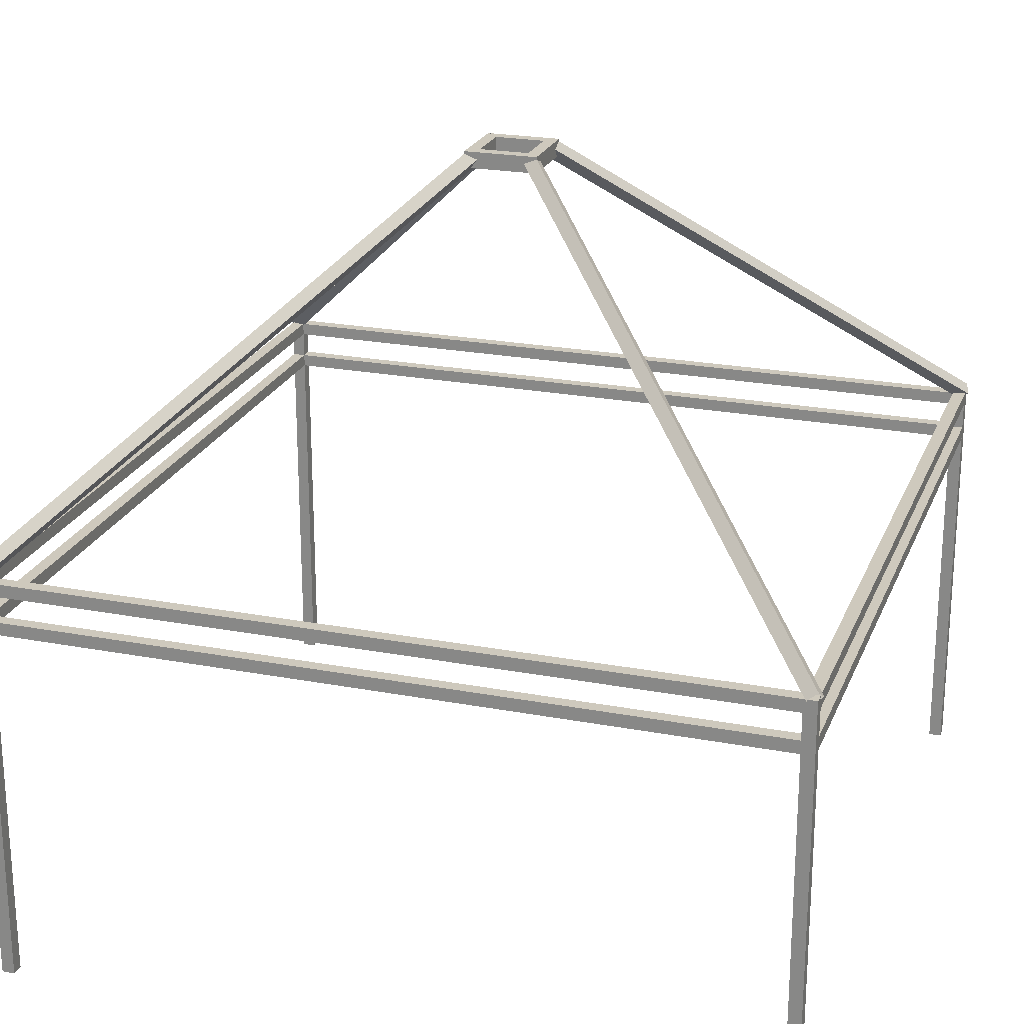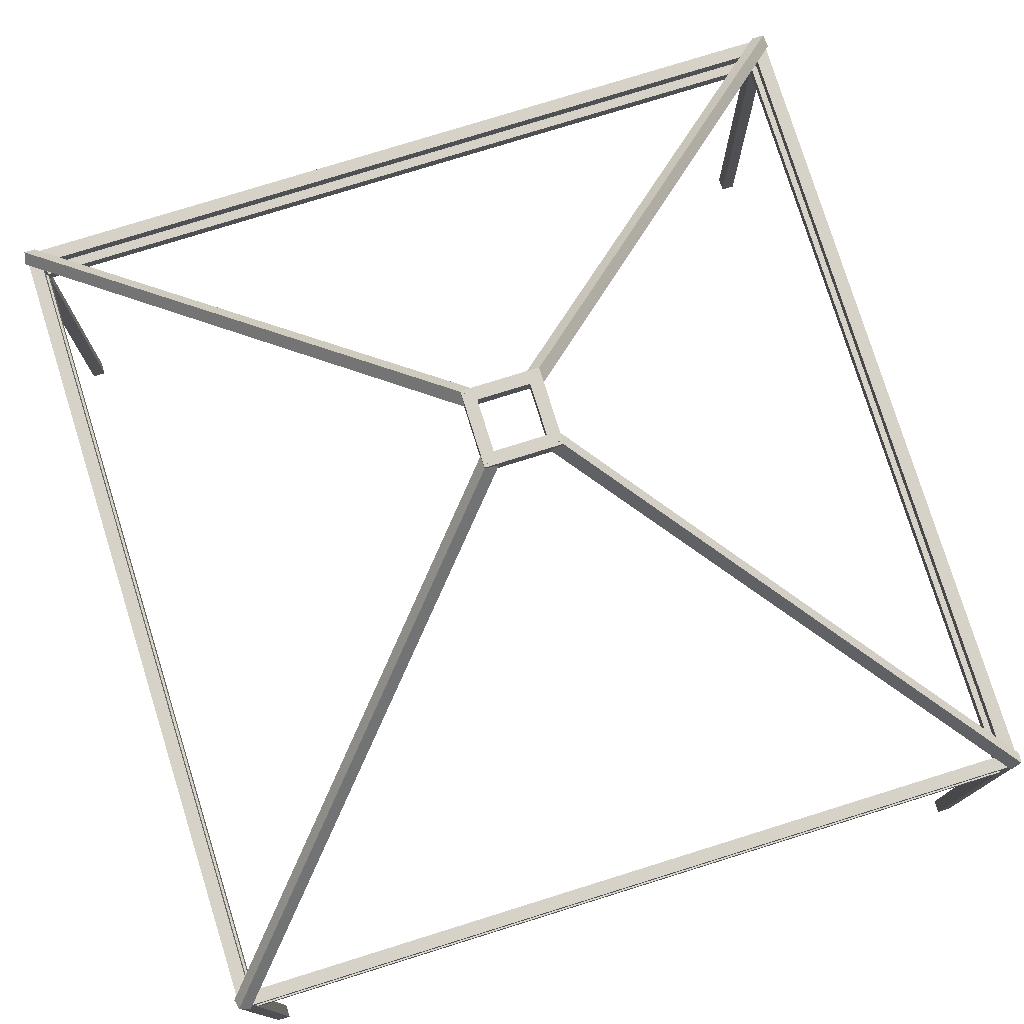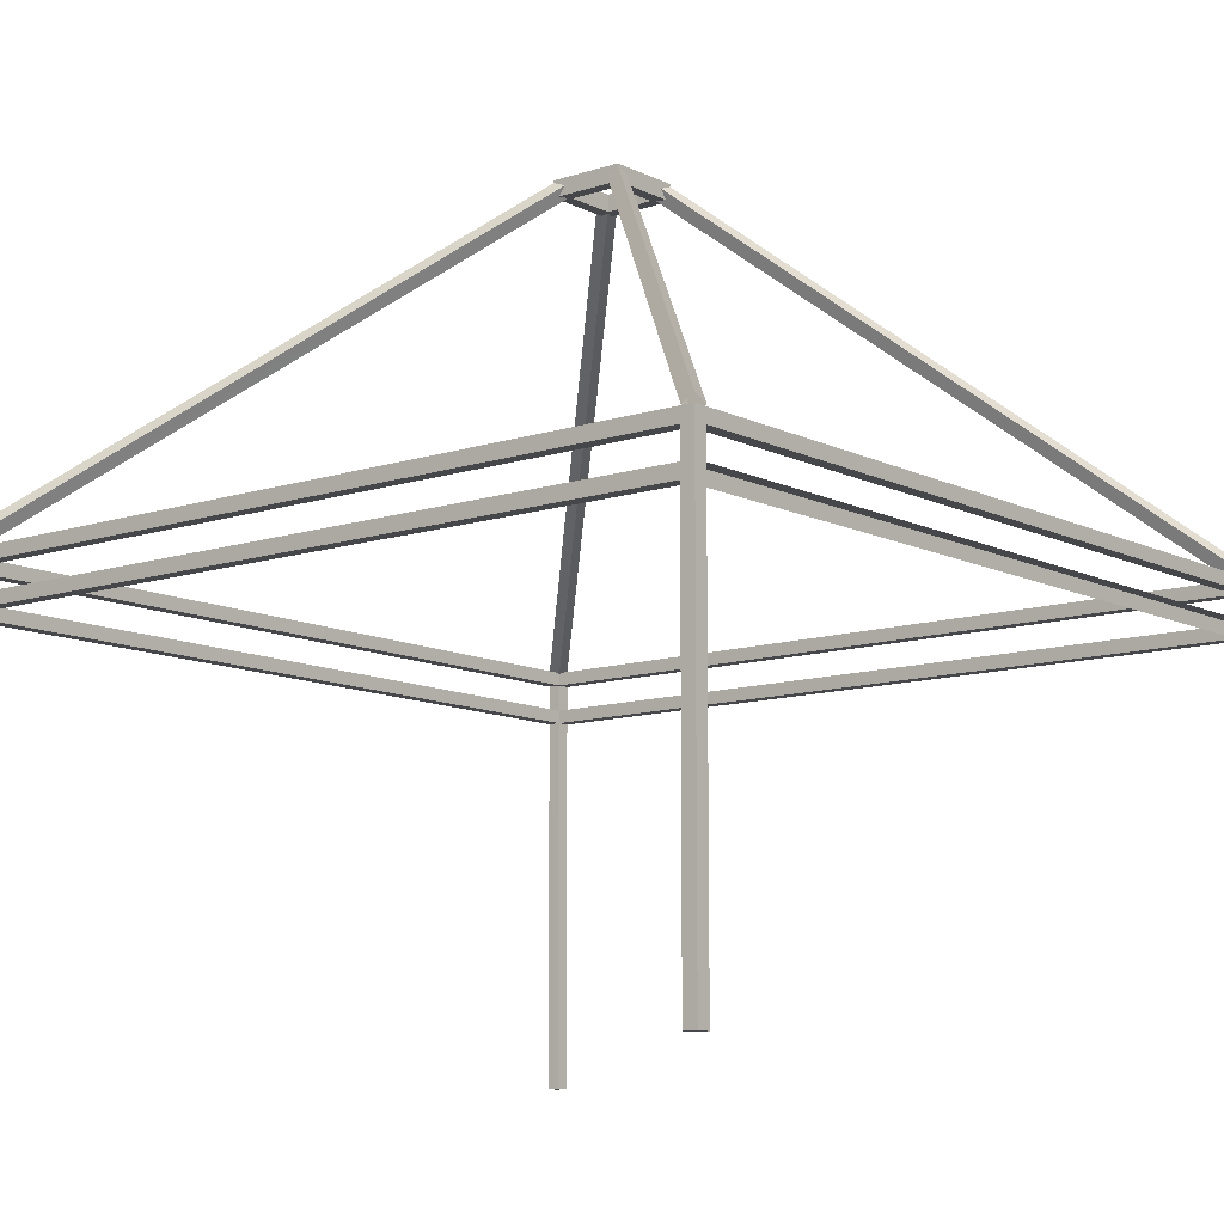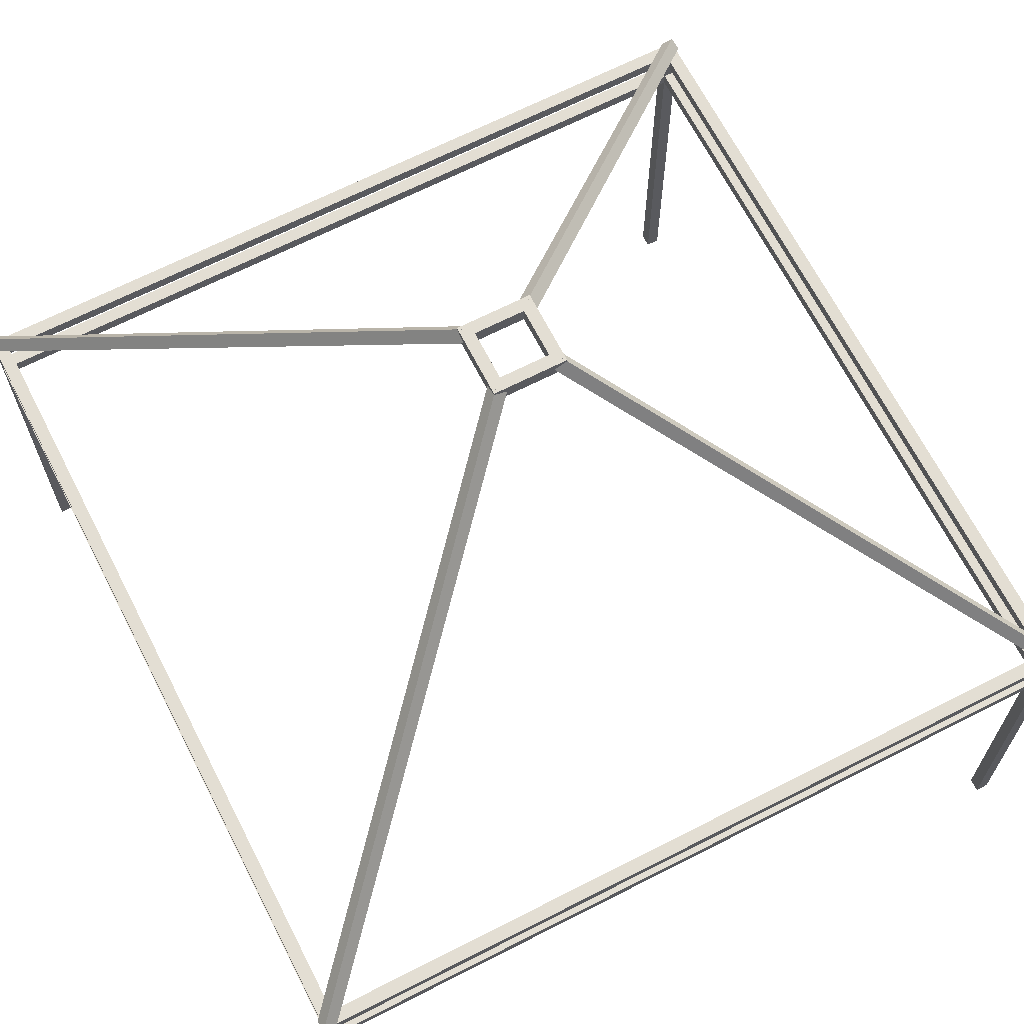
<metadata>
{"format":"obj","ext":"obj","renderer":"f3d","projection":"perspective","resolution":1024,"background":"white","views":[{"elev":22.7,"azim":-162.0,"up":"+Y"},{"elev":77.5,"azim":-107.3,"up":"+Y"},{"elev":-10.7,"azim":39.3,"up":"+Y"},{"elev":67.2,"azim":152.9,"up":"+Y"}]}
</metadata>
<code>
g default
v 22.81 2.243 -14.19
v 23.19 2.243 -14.19
v 23.19 2.366 -14.19
v 22.81 2.366 -14.19
v 22.81 2.243 -13.81
v 22.81 2.366 -13.81
v 22.77 2.243 -14.28
v 23.23 2.243 -14.28
v 23.21 2.243 -14.21
v 23.21 2.243 -14.21
v 22.79 2.243 -14.21
v 23.19 2.243 -13.81
v 23.19 2.366 -13.81
v 23.28 2.366 -14.28
v 22.72 2.366 -14.28
v 22.74 2.366 -14.26
v 22.76 2.366 -14.25
v 23.26 2.366 -14.26
v 23.26 2.366 -14.26
v 23.24 2.366 -14.25
v 22.72 2.243 -13.77
v 22.72 2.243 -14.23
v 22.79 2.243 -14.21
v 22.79 2.243 -13.79
v 22.74 2.366 -14.26
v 22.74 2.366 -14.26
v 22.75 2.366 -13.76
v 22.74 2.366 -13.74
v 22.75 2.366 -14.24
v 22.72 2.366 -13.72
v 23.28 2.346 -14.28
v 23.28 2.347 -14.28
v 23.18 2.309 -14.28
v 22.82 2.309 -14.28
v 22.72 2.346 -14.28
v 23.28 2.243 -14.23
v 23.28 2.243 -13.77
v 23.21 2.243 -13.79
v 23.21 2.243 -13.79
v 23.21 2.243 -13.79
v 23.21 2.243 -13.79
v 23.26 2.366 -13.74
v 23.26 2.366 -13.74
v 23.26 2.366 -13.74
v 23.25 2.366 -14.24
v 23.25 2.366 -13.76
v 23.28 2.366 -13.72
v 23.23 2.243 -13.72
v 22.77 2.243 -13.72
v 22.79 2.243 -13.79
v 22.74 2.366 -13.74
v 22.76 2.366 -13.75
v 23.24 2.366 -13.75
v 22.72 2.347 -14.28
v 22.72 2.347 -14.28
v 22.72 2.309 -14.18
v 22.72 2.309 -13.82
v 22.72 2.309 -13.82
v 22.72 2.346 -13.72
v 23.28 2.346 -13.72
v 23.28 2.347 -13.72
v 23.28 2.347 -13.72
v 23.28 2.309 -13.82
v 23.28 2.309 -14.18
v 23.28 2.309 -14.18
v 22.72 2.347 -13.72
v 22.82 2.309 -13.72
v 22.82 2.309 -13.72
v 23.18 2.309 -13.72
v 23.28 2.243 -14.28
v 22.72 2.243 -14.28
v 22.72 2.243 -13.72
v 23.28 2.243 -13.72
v 20.02 -0.2696 -17.07
v 19.95 -0.2113 -17.05
v 20.05 -0.2845 -16.95
v 20.05 -0.2847 -16.95
v 20.05 -0.2852 -16.95
v 20.05 -0.2845 -16.95
v 20.05 -0.2696 -16.99
v 20.05 -0.2696 -16.99
v 20.06 -0.2696 -16.95
v 20.05 -0.2696 -16.99
v 20.03 -0.2696 -17.05
v 20.02 -0.288 -17.05
v 20.05 -0.2845 -16.95
v 19.93 -0.2696 -16.97
v 19.95 -0.2884 -16.98
v 19.95 -0.2696 -16.97
v 20.01 -0.2696 -16.95
v 20.05 -0.2696 -16.94
v 20.01 -0.2696 -16.95
v 22.75 2.371 -14.25
v 19.93 -0.2696 -11.02
v 19.95 -0.2113 -10.95
v 20.05 -0.2845 -11.05
v 20.05 -0.2847 -11.05
v 20.05 -0.2852 -11.05
v 20.05 -0.2845 -11.05
v 20.05 -0.2696 -11.06
v 20.01 -0.2696 -11.05
v 20.01 -0.2696 -11.05
v 19.95 -0.2696 -11.03
v 19.95 -0.288 -11.02
v 20.05 -0.2825 -11.05
v 20.05 -0.2846 -11.05
v 20.01 -0.2696 -11.05
v 20.03 -0.2696 -10.93
v 20.02 -0.2884 -10.95
v 20.03 -0.2696 -10.95
v 20.05 -0.2696 -11.01
v 20.06 -0.2696 -11.05
v 20.05 -0.2696 -11.01
v 22.75 2.371 -13.75
v 25.98 -0.2696 -10.93
v 26.05 -0.2113 -10.95
v 26.07 -0.2696 -11.03
v 25.95 -0.2845 -11.05
v 25.95 -0.2696 -11.01
v 25.97 -0.2696 -10.95
v 25.98 -0.288 -10.95
v 25.95 -0.2847 -11.05
v 25.94 -0.2696 -11.05
v 25.95 -0.2696 -11.01
v 26.05 -0.2884 -11.02
v 26.05 -0.2696 -11.03
v 25.99 -0.2696 -11.05
v 25.95 -0.2852 -11.05
v 25.95 -0.2696 -11.06
v 25.99 -0.2696 -11.05
v 23.25 2.371 -13.75
v 26.07 -0.2696 -16.98
v 26.05 -0.2113 -17.05
v 25.95 -0.2847 -16.95
v 25.95 -0.2845 -16.95
v 25.95 -0.2696 -16.94
v 25.99 -0.2696 -16.95
v 26.05 -0.2696 -16.97
v 26.05 -0.288 -16.98
v 25.99 -0.2696 -16.95
v 25.95 -0.2845 -16.95
v 25.97 -0.2696 -17.07
v 25.98 -0.2884 -17.05
v 25.97 -0.2696 -17.05
v 25.95 -0.2696 -16.99
v 25.95 -0.2852 -16.95
v 25.94 -0.2696 -16.95
v 25.95 -0.2696 -16.99
v 23.25 2.371 -14.25
v 19.95 -0.2696 -11.05
v 19.95 -0.2696 -16.95
v 19.95 -0.3681 -11.05
v 19.95 -0.2696 -11.05
v 19.95 -0.3681 -16.95
v 20.05 -0.3681 -11.05
v 20.05 -0.3681 -16.95
v 20.05 -0.2696 -11.05
v 20.05 -0.2696 -11.05
v 20.05 -0.2696 -16.95
v 25.95 -0.2696 -10.95
v 20.05 -0.2696 -10.95
v 25.95 -0.3681 -10.95
v 25.95 -0.2696 -10.95
v 20.05 -0.3681 -10.95
v 25.95 -0.3681 -11.05
v 20.05 -0.3681 -11.05
v 25.95 -0.3681 -16.95
v 26.05 -0.3681 -16.95
v 26.05 -0.3681 -11.05
v 26.05 -0.2696 -11.05
v 26.05 -0.2696 -16.95
v 26.05 -0.2696 -11.05
v 25.95 -0.2696 -11.05
v 25.95 -0.2696 -11.05
v 20.05 -0.2696 -11.05
v 19.95 -0.2696 -10.95
v 19.95 -3.502 -10.95
v 20.05 -3.502 -10.95
v 20.05 -0.2696 -10.95
v 19.95 -3.502 -11.05
v 19.95 -0.5693 -11.05
v 19.95 -0.6677 -11.05
v 20.05 -3.502 -11.05
v 20.05 -0.6677 -11.05
v 20.05 -0.5693 -11.05
v 20.05 -0.5693 -16.95
v 19.95 -0.5693 -16.95
v 19.95 -0.6677 -16.95
v 20.05 -0.6677 -16.95
v 25.95 -0.5693 -10.95
v 25.95 -0.5693 -11.05
v 20.05 -0.5693 -11.05
v 20.05 -0.5693 -10.95
v 25.95 -0.6677 -10.95
v 20.05 -0.6677 -10.95
v 25.95 -0.6677 -11.05
v 20.05 -0.6677 -11.05
v 25.95 -0.5693 -16.95
v 25.95 -0.6677 -16.95
v 26.05 -0.5693 -11.05
v 26.05 -0.5693 -16.95
v 25.95 -0.2696 -16.95
v 25.95 -0.2696 -16.95
v 25.95 -0.2696 -17.05
v 20.05 -0.2696 -17.05
v 25.95 -0.2696 -17.05
v 25.95 -0.3681 -17.05
v 20.05 -0.3681 -17.05
v 25.95 -0.3681 -16.95
v 20.05 -0.3681 -16.95
v 20.05 -0.2696 -16.95
v 25.95 -0.5693 -16.95
v 25.95 -0.5693 -17.05
v 20.05 -0.5693 -17.05
v 20.05 -0.5693 -16.95
v 25.95 -0.6677 -16.95
v 20.05 -0.6677 -16.95
v 25.95 -0.6677 -17.05
v 20.05 -0.6677 -17.05
v 19.95 -3.502 -16.95
v 20.05 -3.502 -16.95
v 19.95 -0.2696 -16.95
v 19.95 -0.2696 -17.05
v 19.95 -3.502 -17.05
v 20.05 -3.502 -17.05
v 20.05 -0.2696 -17.05
v 20.05 -0.2696 -16.95
v 25.95 -0.2696 -16.95
v 25.95 -3.502 -16.95
v 26.05 -3.502 -16.95
v 26.05 -0.2696 -16.95
v 26.05 -0.2696 -17.05
v 25.95 -3.502 -17.05
v 26.05 -3.502 -17.05
v 25.95 -3.502 -10.95
v 26.05 -3.502 -10.95
v 26.05 -0.2696 -10.95
v 25.95 -3.502 -11.05
v 26.05 -3.502 -11.05
g polySurface44 polySurface41
f 1 2 4
f 4 2 3
f 5 1 6
f 6 1 4
f 10 2 9
f 7 8 11
f 11 8 1
f 1 8 2
f 8 9 2
f 2 12 3
f 3 12 13
f 19 18 18
f 18 14 18
f 14 15 18
f 18 15 17
f 15 16 17
f 16 4 17
f 18 17 3
f 17 4 3
f 19 20 18
f 20 19 18
f 12 5 13
f 13 5 6
f 11 1 23
f 21 22 24
f 24 22 5
f 5 22 1
f 22 23 1
f 28 6 27
f 27 6 26
f 25 26 16
f 26 6 16
f 6 4 16
f 29 26 26
f 26 25 26
f 16 15 25
f 15 30 25
f 25 30 26
f 26 30 27
f 30 28 27
f 31 32 14
f 8 7 33
f 7 34 33
f 15 14 35
f 35 14 34
f 14 32 34
f 32 33 34
f 39 40 38
f 41 12 40
f 40 12 38
f 36 37 10
f 10 37 2
f 2 37 12
f 37 38 12
f 18 3 45
f 45 3 44
f 43 44 42
f 44 3 42
f 3 13 42
f 46 44 44
f 44 43 44
f 42 47 43
f 47 14 43
f 43 14 44
f 44 14 45
f 14 18 45
f 24 5 50
f 48 49 41
f 41 49 12
f 12 49 5
f 49 50 5
f 51 52 28
f 52 51 28
f 51 28 28
f 28 53 28
f 42 13 53
f 28 53 6
f 6 53 13
f 30 47 28
f 28 47 53
f 47 42 53
f 35 54 15
f 22 21 56
f 21 57 56
f 30 15 59
f 59 15 58
f 58 15 57
f 15 54 57
f 54 55 57
f 55 56 57
f 60 61 47
f 37 36 63
f 36 64 63
f 14 47 31
f 31 47 65
f 65 47 64
f 47 61 64
f 61 62 64
f 62 63 64
f 59 66 30
f 49 48 68
f 48 69 68
f 68 69 67
f 47 30 60
f 60 30 69
f 30 66 69
f 66 67 69
f 33 32 8
f 32 31 8
f 31 70 8
f 64 36 65
f 65 36 31
f 36 70 31
f 9 8 10
f 8 70 10
f 70 36 10
f 71 35 7
f 7 35 34
f 71 7 11
f 56 55 22
f 71 22 35
f 54 35 55
f 35 22 55
f 23 22 11
f 22 71 11
f 57 21 58
f 58 21 59
f 21 72 59
f 72 21 24
f 67 66 68
f 68 66 49
f 66 59 49
f 59 72 49
f 50 49 24
f 49 72 24
f 73 60 48
f 48 60 69
f 73 48 41
f 63 62 37
f 73 37 60
f 61 60 62
f 60 37 62
f 38 37 39
f 39 37 40
f 40 37 41
f 37 73 41
f 54 35 75
f 34 74 35
f 74 75 35
f 81 76 80
f 80 76 79
f 79 76 78
f 76 77 78
f 83 84 80
f 80 84 81
f 82 81 81
f 81 84 81
f 34 7 74
f 23 77 11
f 11 77 7
f 85 74 84
f 74 7 84
f 84 7 81
f 77 76 7
f 7 76 81
f 55 54 87
f 75 87 54
f 91 77 77
f 77 23 77
f 56 87 22
f 23 22 77
f 88 89 87
f 87 89 22
f 89 90 22
f 78 77 90
f 90 77 22
f 55 87 56
f 86 82 82
f 82 82 81
f 92 91 91
f 91 91 77
f 25 93 16
f 93 17 16
f 26 93 25
f 93 26 29
f 57 94 58
f 94 95 58
f 100 96 99
f 99 96 98
f 96 97 98
f 102 103 101
f 57 21 94
f 50 97 24
f 24 97 21
f 104 94 103
f 94 21 103
f 103 21 101
f 101 21 100
f 96 100 97
f 100 21 97
f 66 59 95
f 58 95 59
f 98 97 106
f 106 97 105
f 107 102 99
f 101 100 102
f 102 100 99
f 97 50 105
f 68 105 49
f 50 49 105
f 95 108 66
f 66 108 67
f 112 105 105
f 105 68 105
f 67 108 68
f 109 110 108
f 108 110 68
f 110 111 68
f 106 105 111
f 111 105 68
f 113 112 112
f 112 112 105
f 51 114 28
f 114 27 28
f 52 114 51
f 61 60 116
f 69 115 60
f 115 116 60
f 69 48 115
f 40 115 41
f 115 48 41
f 62 61 117
f 116 117 61
f 39 118 40
f 121 115 120
f 115 40 120
f 120 40 119
f 118 119 40
f 62 117 63
f 39 38 123
f 118 123 122
f 38 122 123
f 124 123 123
f 123 118 123
f 123 118 39
f 129 122 122
f 122 38 122
f 63 117 37
f 38 37 122
f 125 126 117
f 117 126 37
f 126 127 37
f 128 122 127
f 127 122 37
f 122 128 118
f 130 129 129
f 129 129 122
f 43 131 42
f 131 53 42
f 44 131 43
f 131 44 46
f 64 132 65
f 132 133 65
f 64 36 132
f 9 134 10
f 10 134 36
f 139 132 138
f 132 36 138
f 138 36 137
f 137 36 136
f 135 136 134
f 36 134 136
f 140 136 136
f 136 135 136
f 134 141 135
f 141 137 135
f 136 135 137
f 32 31 133
f 65 133 31
f 147 134 134
f 134 134 146
f 33 142 8
f 9 8 134
f 143 144 142
f 142 144 8
f 144 145 8
f 146 134 145
f 134 8 145
f 141 134 146
f 133 142 32
f 32 142 33
f 148 147 147
f 147 134 147
f 19 149 18
f 149 45 18
f 20 149 19
f 150 101 151
f 101 100 151
f 151 100 92
f 100 91 92
f 150 151 153
f 152 153 154
f 153 151 154
f 76 77 156
f 155 156 99
f 99 156 100
f 100 156 91
f 156 77 91
f 154 156 152
f 152 156 155
f 101 157 100
f 158 99 157
f 157 99 100
f 91 159 92
f 77 76 91
f 76 159 91
f 160 124 161
f 124 123 161
f 161 123 113
f 123 112 113
f 160 161 163
f 162 163 164
f 163 161 164
f 96 97 166
f 165 166 118
f 118 166 123
f 123 166 112
f 166 97 112
f 97 105 112
f 164 166 162
f 162 166 165
f 118 122 165
f 165 122 167
f 122 129 167
f 129 136 167
f 136 135 167
f 167 168 165
f 165 168 169
f 170 171 130
f 130 171 129
f 171 140 129
f 140 136 129
f 172 169 170
f 170 169 171
f 169 168 171
f 124 173 123
f 174 118 173
f 173 118 123
f 173 129 174
f 122 118 129
f 118 174 129
f 173 130 129
f 112 175 113
f 97 96 105
f 96 175 105
f 175 112 105
f 110 176 109
f 176 177 109
f 109 177 178
f 179 110 178
f 109 178 110
f 102 103 107
f 176 110 103
f 110 111 103
f 103 111 107
f 111 158 107
f 103 104 176
f 176 104 177
f 104 181 177
f 181 182 177
f 180 177 182
f 181 104 152
f 153 152 103
f 104 103 152
f 180 183 177
f 177 183 178
f 99 98 155
f 178 183 179
f 179 183 111
f 98 106 155
f 106 111 155
f 183 184 111
f 184 185 111
f 185 155 111
f 110 179 111
f 98 99 106
f 99 158 106
f 158 111 106
f 107 158 99
f 102 107 103
f 107 153 103
f 184 183 182
f 182 183 180
f 153 107 152
f 152 107 155
f 107 99 155
f 155 185 152
f 152 185 181
f 185 184 181
f 181 184 182
f 181 185 187
f 187 185 186
f 182 181 188
f 188 181 187
f 185 184 186
f 186 184 189
f 188 189 182
f 182 189 184
f 190 191 193
f 193 191 192
f 194 190 195
f 195 190 193
f 191 196 192
f 192 196 197
f 195 197 194
f 194 197 196
f 196 191 199
f 199 191 198
f 191 200 198
f 198 200 201
f 202 148 147
f 202 147 203
f 134 141 147
f 141 203 147
f 204 205 148
f 148 205 147
f 205 81 147
f 81 82 147
f 206 207 204
f 204 207 205
f 207 208 205
f 141 134 209
f 209 134 210
f 134 147 210
f 147 82 210
f 82 86 210
f 210 208 209
f 209 208 207
f 81 211 82
f 82 211 86
f 212 213 215
f 215 213 214
f 216 212 217
f 217 212 215
f 213 218 214
f 214 218 219
f 217 219 216
f 216 219 218
f 79 78 221
f 220 221 222
f 222 221 90
f 221 78 90
f 89 223 88
f 88 223 224
f 222 89 220
f 89 88 220
f 220 88 224
f 224 225 220
f 220 225 221
f 80 79 83
f 221 225 79
f 226 83 225
f 225 83 79
f 78 79 90
f 79 227 90
f 222 90 89
f 227 83 90
f 223 89 84
f 84 89 83
f 90 83 89
f 84 85 223
f 223 85 224
f 225 224 85
f 226 225 84
f 225 85 84
f 83 226 84
f 80 83 79
f 83 227 79
f 140 228 136
f 136 228 135
f 137 203 141
f 229 230 216
f 231 137 230
f 141 209 137
f 230 137 216
f 216 137 212
f 209 212 137
f 203 137 145
f 232 144 138
f 138 144 137
f 137 144 145
f 146 141 145
f 141 203 145
f 141 146 209
f 209 146 207
f 146 145 207
f 145 206 207
f 212 209 213
f 213 209 207
f 216 212 218
f 218 212 213
f 233 229 218
f 218 229 216
f 233 234 229
f 229 234 230
f 138 139 232
f 234 232 139
f 231 230 138
f 138 230 139
f 230 234 139
f 137 231 138
f 144 232 143
f 232 234 143
f 143 234 213
f 213 234 218
f 233 218 234
f 213 207 143
f 206 144 207
f 207 144 143
f 144 206 145
f 194 121 190
f 190 121 162
f 163 162 120
f 162 121 120
f 120 121 237
f 237 121 236
f 121 194 236
f 194 235 236
f 162 163 165
f 163 119 165
f 119 118 165
f 190 162 191
f 191 162 165
f 194 190 196
f 196 190 191
f 238 235 196
f 196 235 194
f 238 239 235
f 235 239 236
f 126 237 125
f 237 236 125
f 125 236 200
f 236 239 200
f 200 169 125
f 172 126 169
f 169 126 125
f 237 126 120
f 120 126 119
f 126 127 119
f 127 174 119
f 163 120 119
f 119 174 118
f 118 128 165
f 172 169 127
f 169 165 127
f 127 165 128
f 169 200 165
f 165 200 191
f 200 239 191
f 191 239 196
f 239 238 196
f 126 172 127
f 128 118 127
f 174 127 118

</code>
